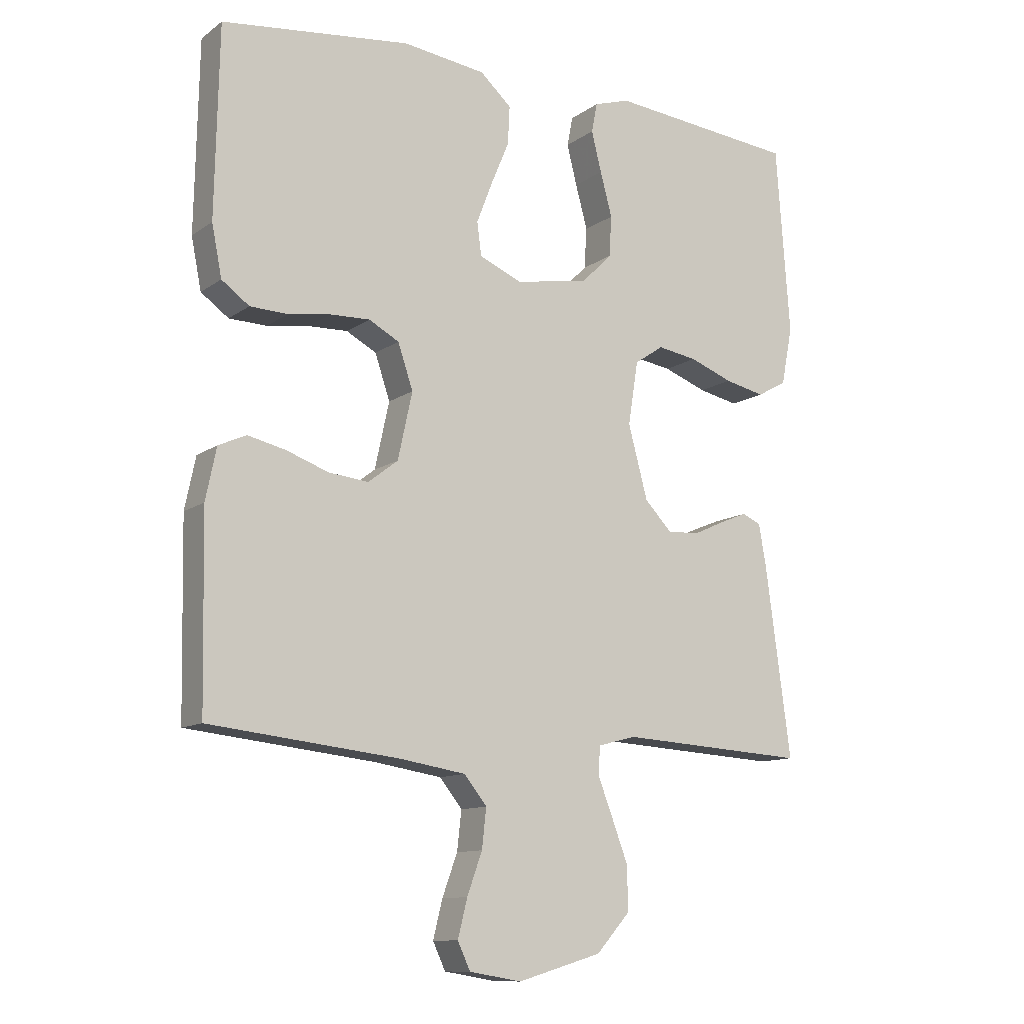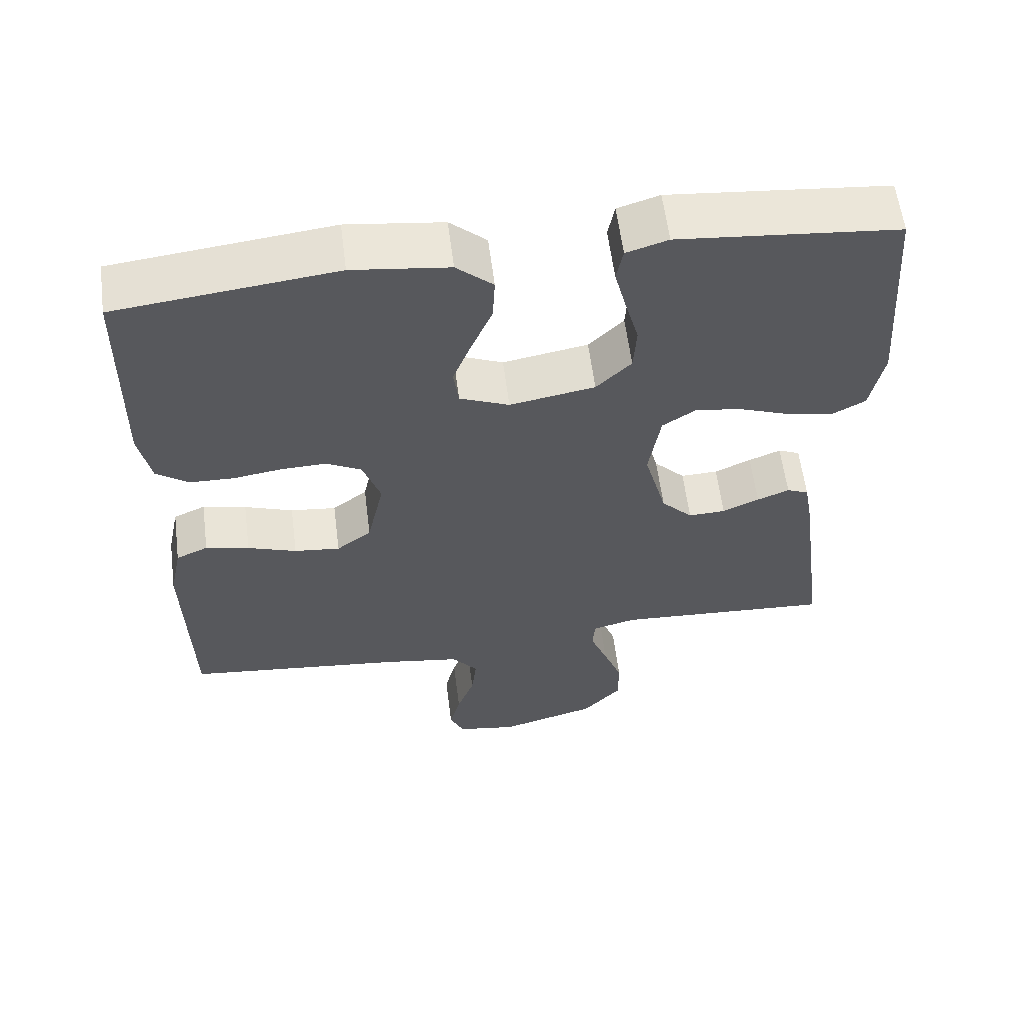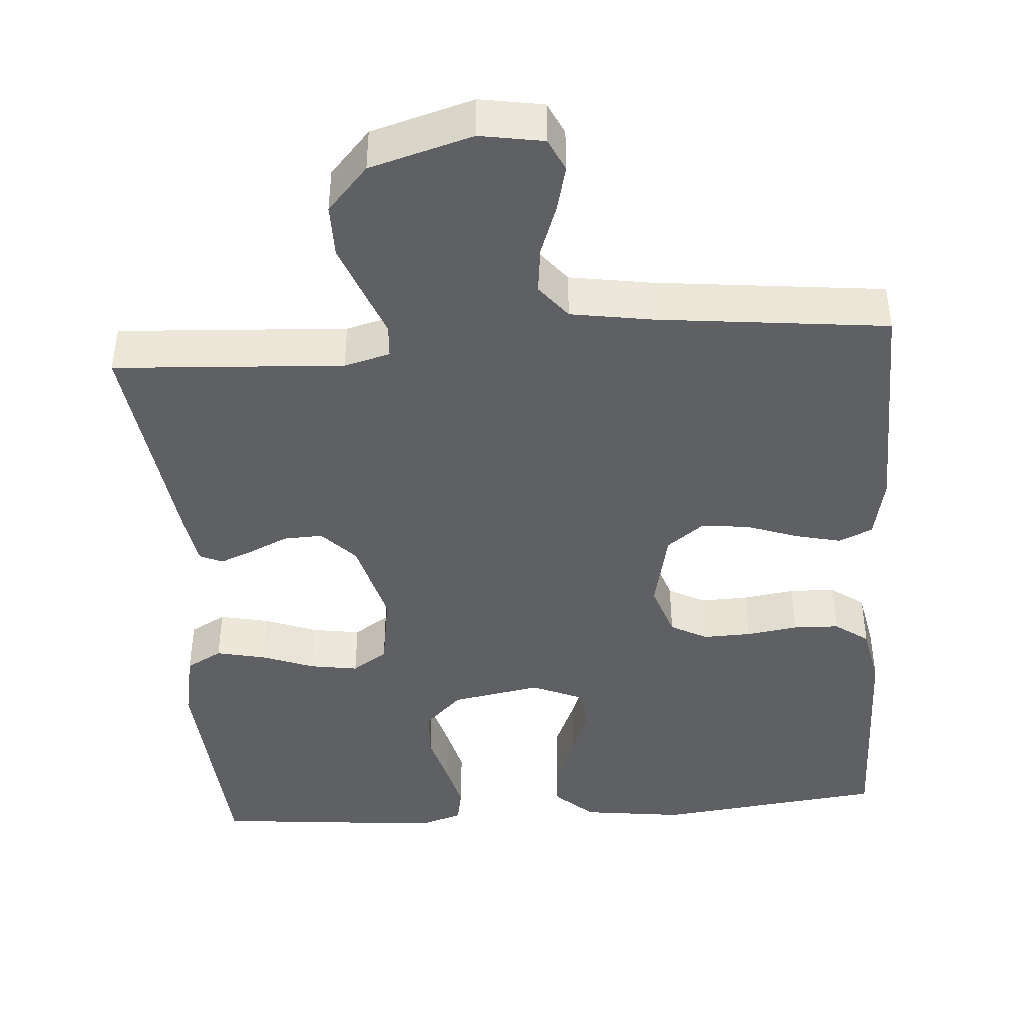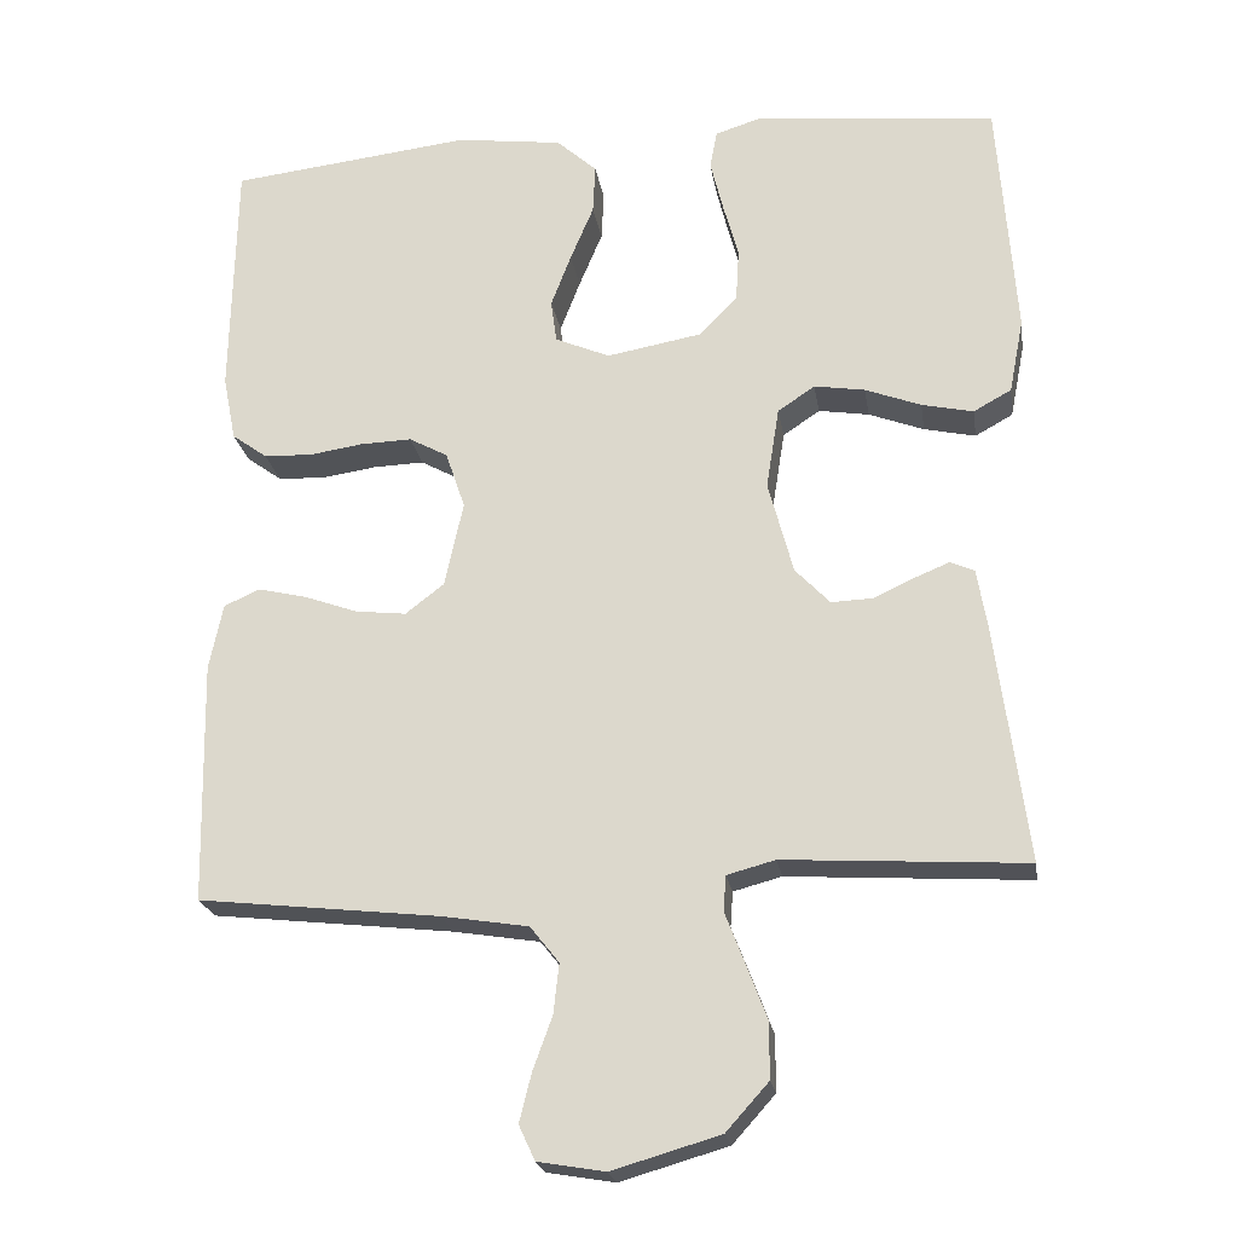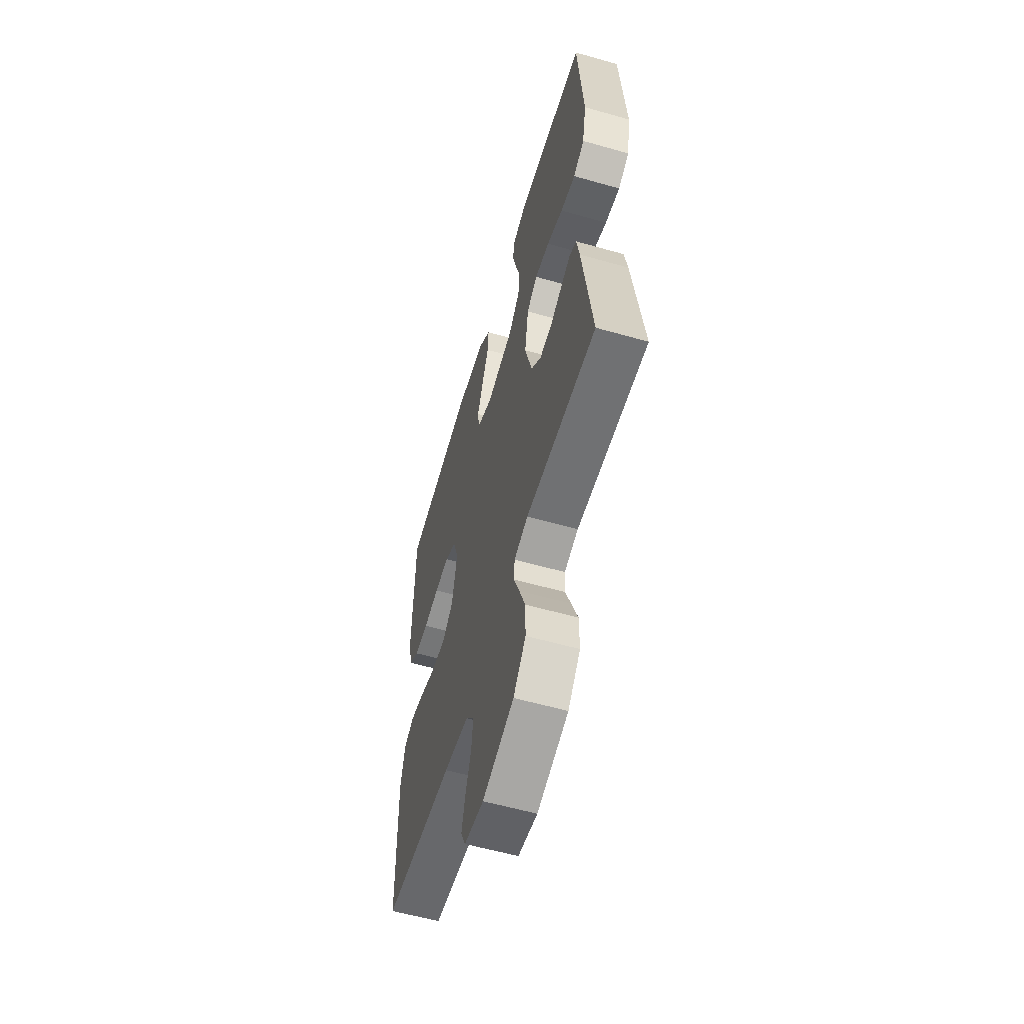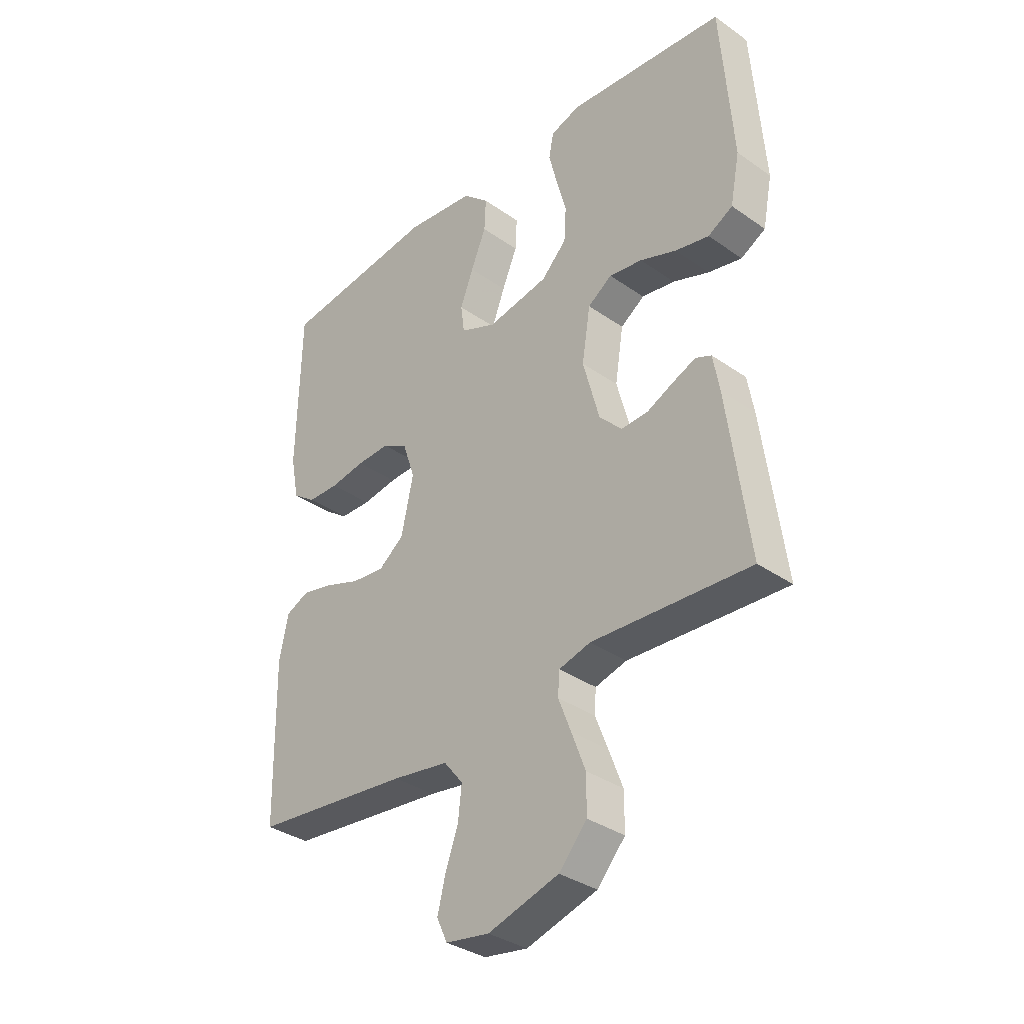
<metadata>
{"format":"obj","ext":"obj","renderer":"f3d","projection":"perspective","resolution":1024,"background":"white","views":[{"elev":-11.4,"azim":-31.8,"up":"+Z"},{"elev":59.7,"azim":-7.3,"up":"+Z"},{"elev":-42.9,"azim":-175.8,"up":"+Y"},{"elev":-21.9,"azim":8.9,"up":"+Z"},{"elev":-58.6,"azim":73.7,"up":"+Z"},{"elev":-34.9,"azim":47.0,"up":"+Z"}]}
</metadata>
<code>
v -0.5 0.07 0.5
v -0.2 0.07 0.535
v -0.068 0.07 0.518
v -0.018 0.07 0.473
v -0.021 0.07 0.412
v -0.05 0.07 0.343
v -0.075 0.07 0.278
v -0.068 0.07 0.225
v 0 0.07 0.196
v 0.117 0.07 0.217
v 0.165 0.07 0.265
v 0.169 0.07 0.33
v 0.15 0.07 0.4
v 0.134 0.07 0.464
v 0.143 0.07 0.511
v 0.2 0.07 0.529
v 0.5 0.07 0.5
v 0.522 0.07 0.2
v 0.504 0.07 0.108
v 0.457 0.07 0.082
v 0.393 0.07 0.096
v 0.324 0.07 0.122
v 0.261 0.07 0.132
v 0.215 0.07 0.101
v 0.199 0.07 0
v 0.23 0.07 -0.116
v 0.273 0.07 -0.161
v 0.324 0.07 -0.159
v 0.374 0.07 -0.136
v 0.418 0.07 -0.118
v 0.448 0.07 -0.131
v 0.46 0.07 -0.2
v 0.5 0.07 -0.5
v 0.2 0.07 -0.482
v 0.14 0.07 -0.498
v 0.137 0.07 -0.542
v 0.161 0.07 -0.604
v 0.187 0.07 -0.673
v 0.187 0.07 -0.742
v 0.134 0.07 -0.801
v 0 0.07 -0.84
v -0.083 0.07 -0.826
v -0.103 0.07 -0.783
v -0.088 0.07 -0.723
v -0.064 0.07 -0.657
v -0.057 0.07 -0.595
v -0.093 0.07 -0.55
v -0.2 0.07 -0.533
v -0.5 0.07 -0.5
v -0.506 0.07 -0.2
v -0.489 0.07 -0.118
v -0.445 0.07 -0.098
v -0.385 0.07 -0.112
v -0.318 0.07 -0.136
v -0.255 0.07 -0.143
v -0.207 0.07 -0.106
v -0.184 0.07 0
v -0.208 0.07 0.071
v -0.256 0.07 0.097
v -0.319 0.07 0.095
v -0.386 0.07 0.085
v -0.446 0.07 0.087
v -0.49 0.07 0.119
v -0.506 0.07 0.2
v -0.5 0 0.5
v -0.2 0 0.535
v -0.068 0 0.518
v -0.018 0 0.473
v -0.021 0 0.412
v -0.05 0 0.343
v -0.075 0 0.278
v -0.068 0 0.225
v 0 0 0.196
v 0.117 0 0.217
v 0.165 0 0.265
v 0.169 0 0.33
v 0.15 0 0.4
v 0.134 0 0.464
v 0.143 0 0.511
v 0.2 0 0.529
v 0.5 0 0.5
v 0.522 0 0.2
v 0.504 0 0.108
v 0.457 0 0.082
v 0.393 0 0.096
v 0.324 0 0.122
v 0.261 0 0.132
v 0.215 0 0.101
v 0.199 0 0
v 0.23 0 -0.116
v 0.273 0 -0.161
v 0.324 0 -0.159
v 0.374 0 -0.136
v 0.418 0 -0.118
v 0.448 0 -0.131
v 0.46 0 -0.2
v 0.5 0 -0.5
v 0.2 0 -0.482
v 0.14 0 -0.498
v 0.137 0 -0.542
v 0.161 0 -0.604
v 0.187 0 -0.673
v 0.187 0 -0.742
v 0.134 0 -0.801
v 0 0 -0.84
v -0.083 0 -0.826
v -0.103 0 -0.783
v -0.088 0 -0.723
v -0.064 0 -0.657
v -0.057 0 -0.595
v -0.093 0 -0.55
v -0.2 0 -0.533
v -0.5 0 -0.5
v -0.506 0 -0.2
v -0.489 0 -0.118
v -0.445 0 -0.098
v -0.385 0 -0.112
v -0.318 0 -0.136
v -0.255 0 -0.143
v -0.207 0 -0.106
v -0.184 0 0
v -0.208 0 0.071
v -0.256 0 0.097
v -0.319 0 0.095
v -0.386 0 0.085
v -0.446 0 0.087
v -0.49 0 0.119
v -0.506 0 0.2
f 60 61 62 63
f 59 60 63 64
f 51 52 53 54
f 51 54 55
f 48 49 50 51
f 47 48 51 55
f 46 47 55 56
f 42 43 44 45
f 42 45 46
f 41 42 46
f 40 41 46
f 36 37 38 39
f 36 39 40 46
f 31 32 33 34
f 31 34 35
f 28 29 30 31
f 28 31 35
f 27 28 35
f 26 27 35
f 25 26 35
f 19 20 21 22
f 19 22 23
f 18 19 23
f 17 18 23
f 16 17 23 24
f 12 13 14 15
f 12 15 16 24
f 3 4 5 6
f 3 6 7
f 2 3 7
f 59 64 1 2
f 58 59 2 7
f 57 58 7 8
f 56 57 8 9
f 35 36 46 56
f 25 35 56 9
f 11 12 24 25
f 10 11 25
f 9 10 25
f 127 126 125 124
f 128 127 124 123
f 118 117 116 115
f 119 118 115
f 115 114 113 112
f 119 115 112 111
f 120 119 111 110
f 109 108 107 106
f 110 109 106
f 110 106 105
f 110 105 104
f 103 102 101 100
f 110 104 103 100
f 98 97 96 95
f 99 98 95
f 95 94 93 92
f 99 95 92
f 99 92 91
f 99 91 90
f 99 90 89
f 86 85 84 83
f 87 86 83
f 87 83 82
f 87 82 81
f 88 87 81 80
f 79 78 77 76
f 88 80 79 76
f 70 69 68 67
f 71 70 67
f 71 67 66
f 66 65 128 123
f 71 66 123 122
f 72 71 122 121
f 73 72 121 120
f 120 110 100 99
f 73 120 99 89
f 89 88 76 75
f 89 75 74
f 89 74 73
f 1 65 66 2
f 2 66 67 3
f 3 67 68 4
f 4 68 69 5
f 5 69 70 6
f 6 70 71 7
f 7 71 72 8
f 8 72 73 9
f 9 73 74 10
f 10 74 75 11
f 11 75 76 12
f 12 76 77 13
f 13 77 78 14
f 14 78 79 15
f 15 79 80 16
f 16 80 81 17
f 17 81 82 18
f 18 82 83 19
f 19 83 84 20
f 20 84 85 21
f 21 85 86 22
f 22 86 87 23
f 23 87 88 24
f 24 88 89 25
f 25 89 90 26
f 26 90 91 27
f 27 91 92 28
f 28 92 93 29
f 29 93 94 30
f 30 94 95 31
f 31 95 96 32
f 32 96 97 33
f 33 97 98 34
f 34 98 99 35
f 35 99 100 36
f 36 100 101 37
f 37 101 102 38
f 38 102 103 39
f 39 103 104 40
f 40 104 105 41
f 41 105 106 42
f 42 106 107 43
f 43 107 108 44
f 44 108 109 45
f 45 109 110 46
f 46 110 111 47
f 47 111 112 48
f 48 112 113 49
f 49 113 114 50
f 50 114 115 51
f 51 115 116 52
f 52 116 117 53
f 53 117 118 54
f 54 118 119 55
f 55 119 120 56
f 56 120 121 57
f 57 121 122 58
f 58 122 123 59
f 59 123 124 60
f 60 124 125 61
f 61 125 126 62
f 62 126 127 63
f 63 127 128 64
f 64 128 65 1

</code>
